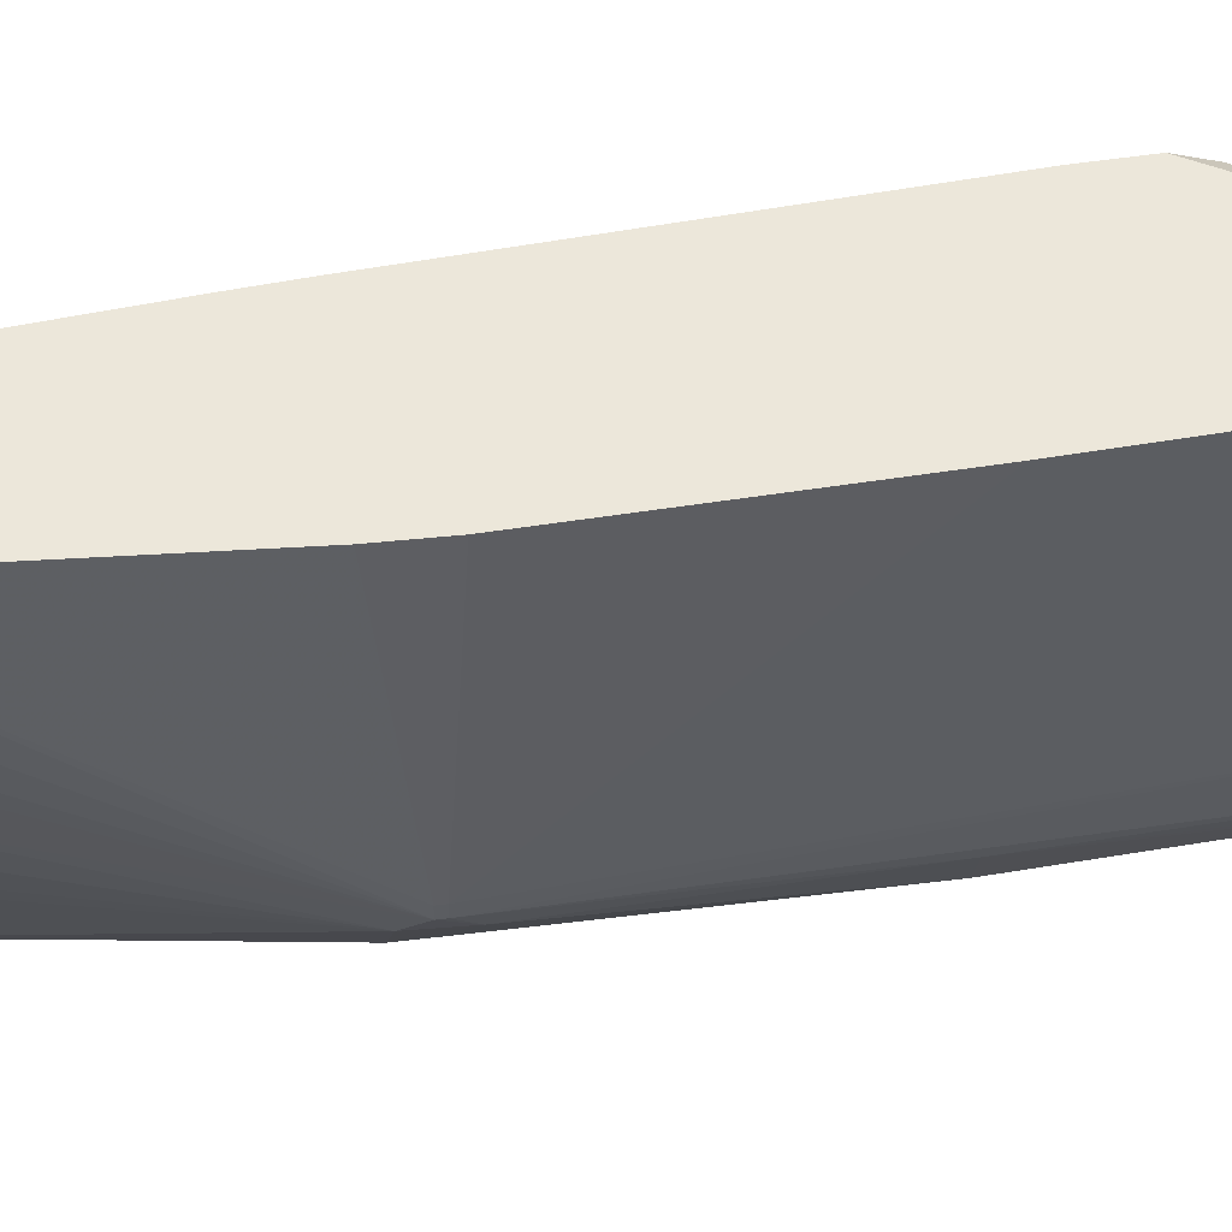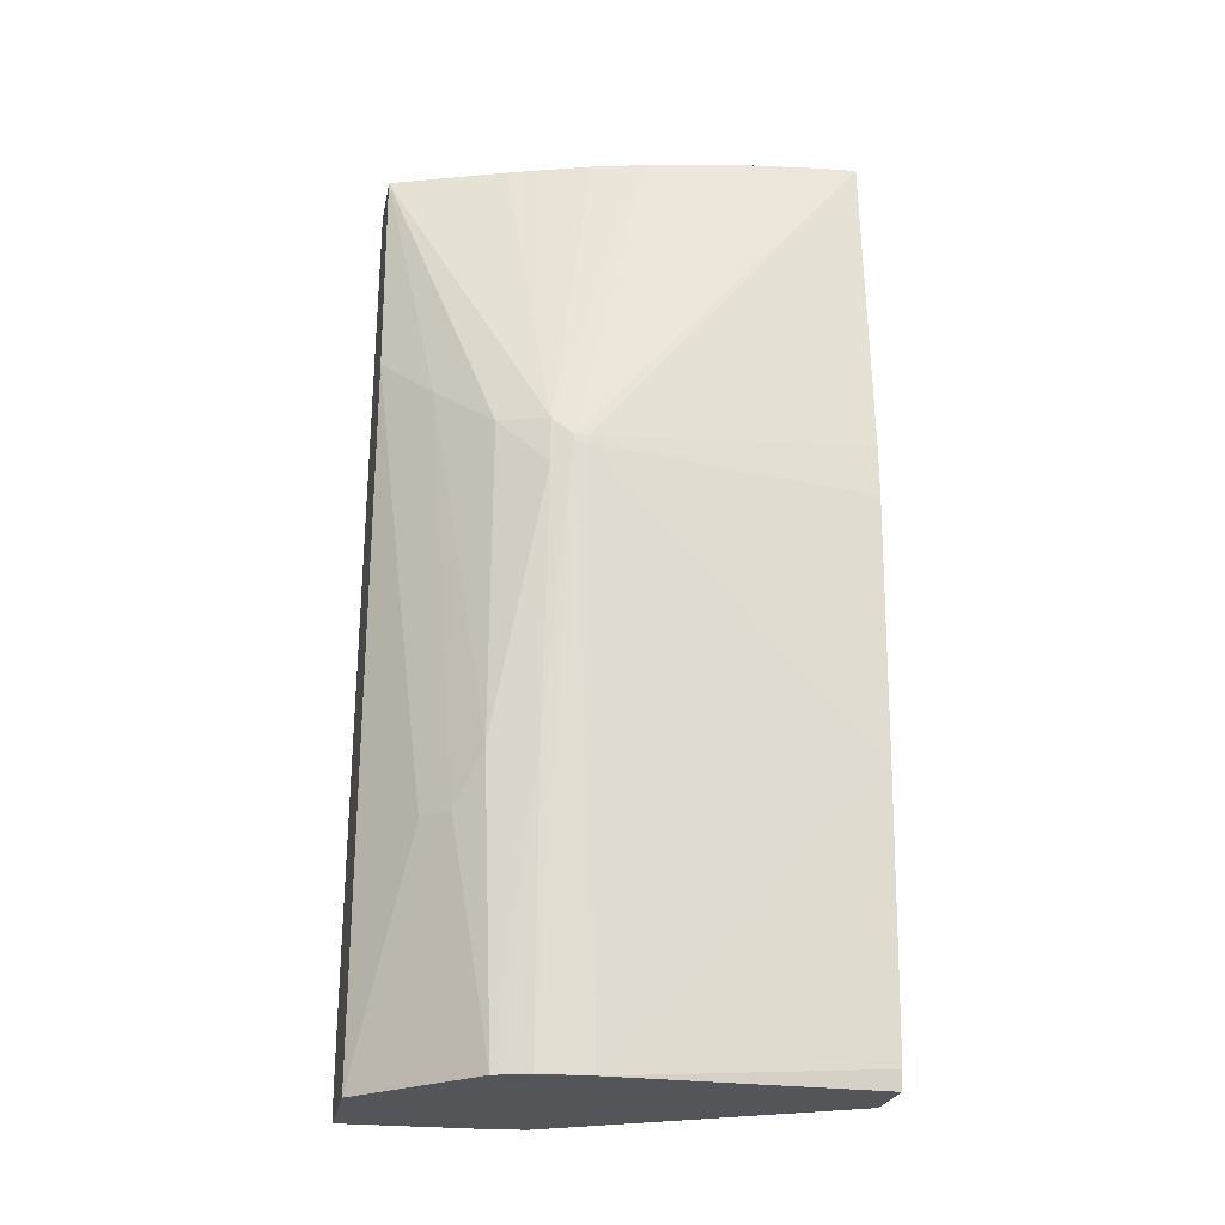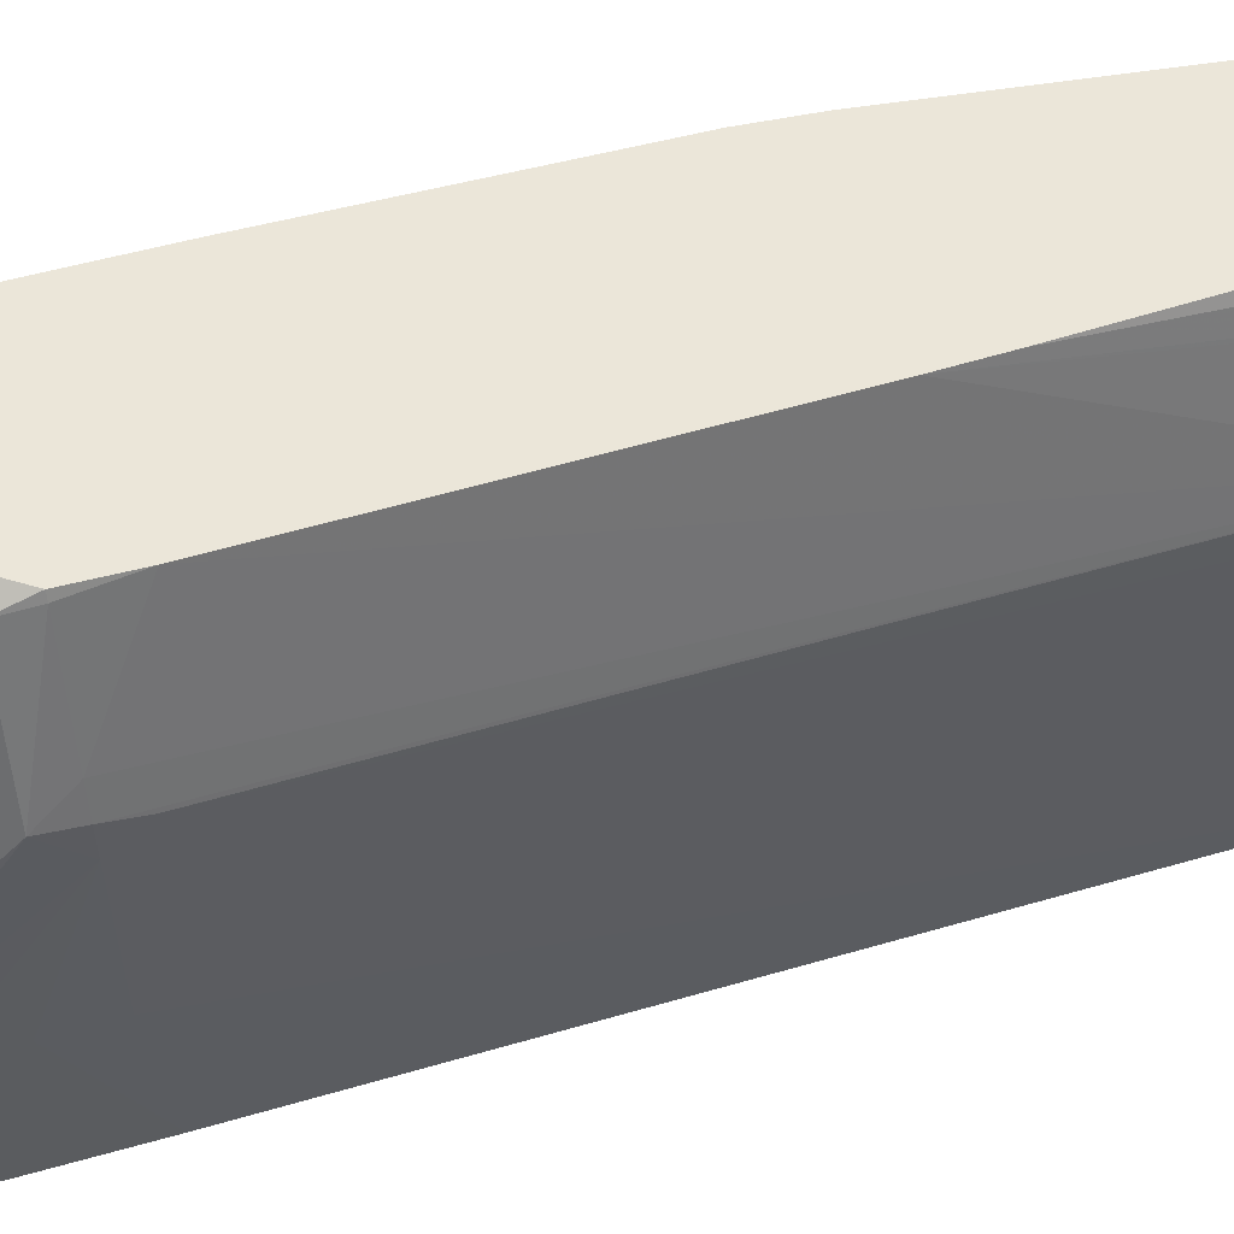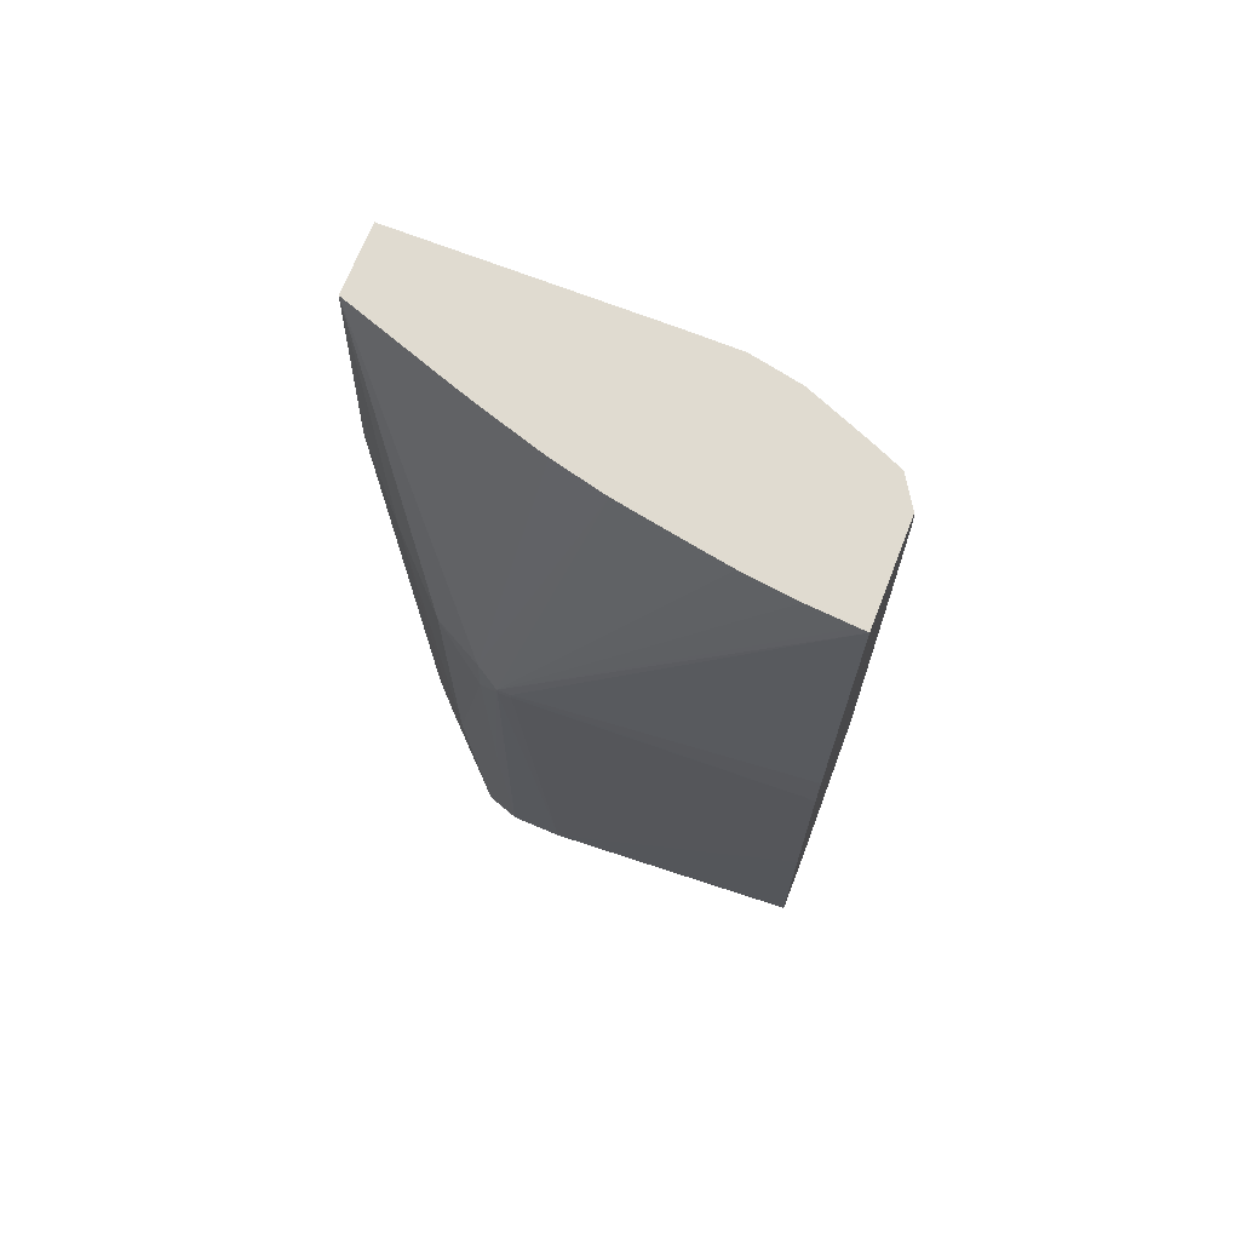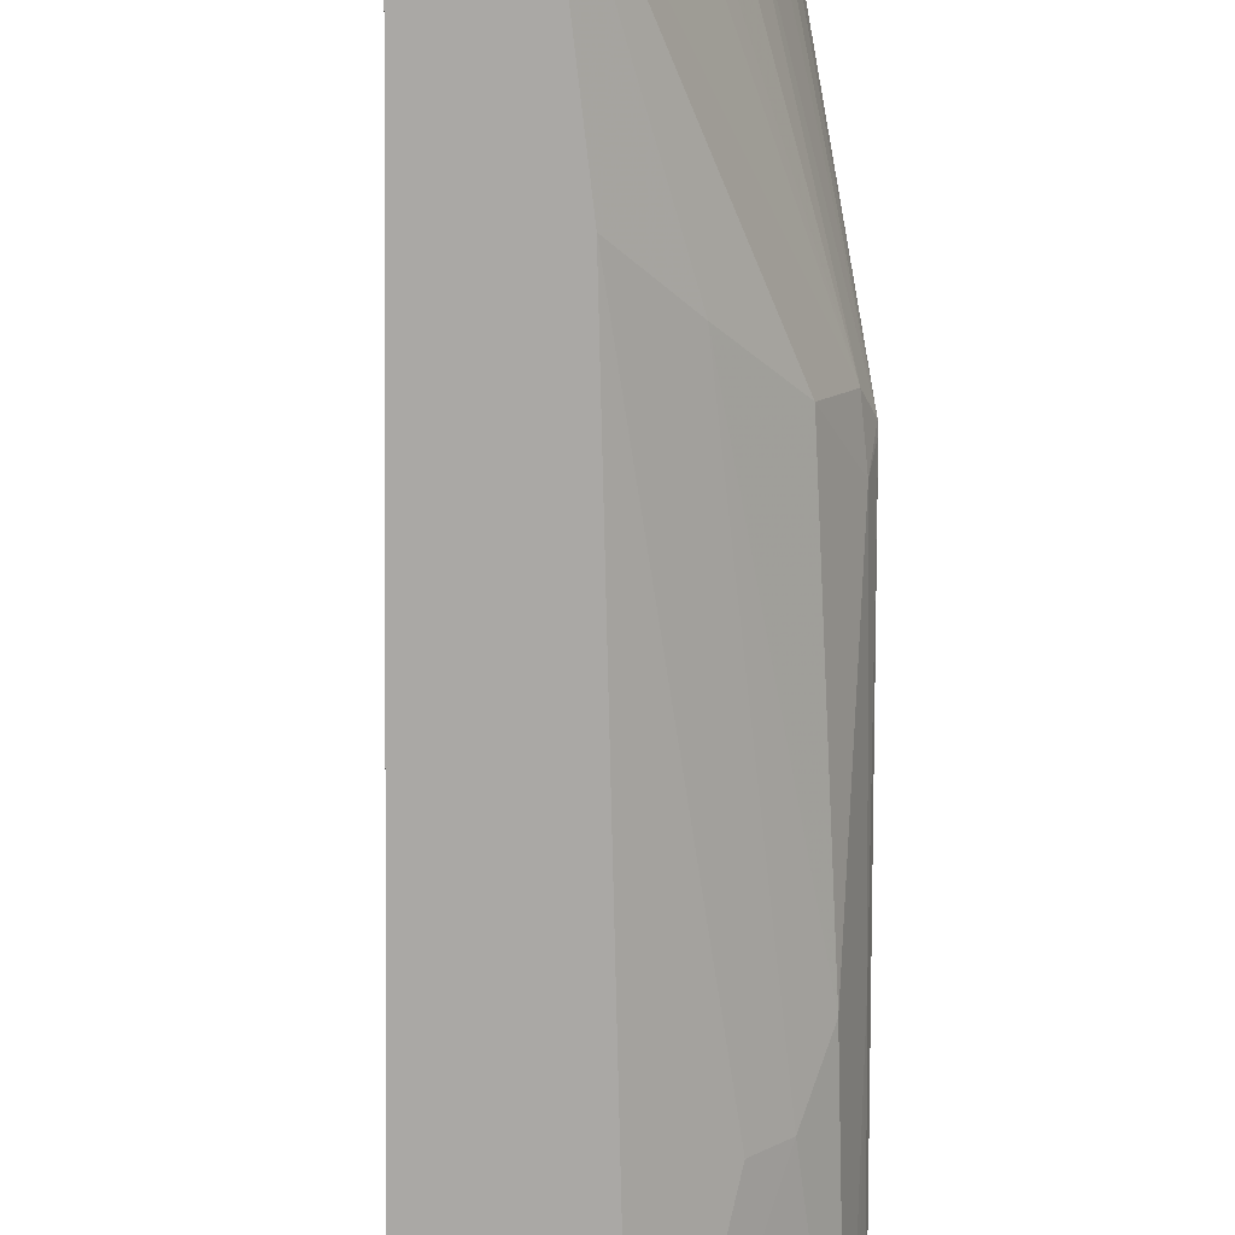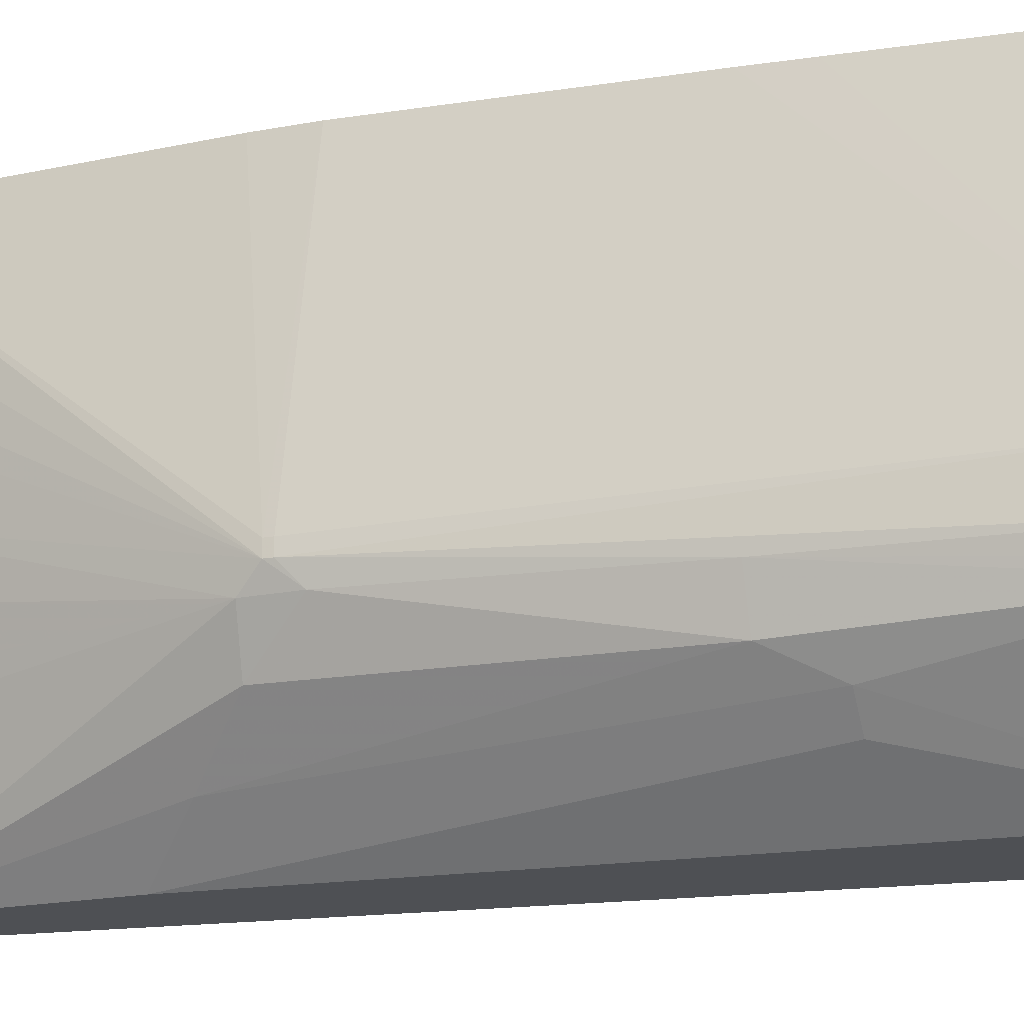
<metadata>
{"format":"obj","ext":"obj","renderer":"f3d","projection":"perspective","resolution":1024,"background":"white","views":[{"elev":52.0,"azim":82.8,"up":"+Y"},{"elev":-24.1,"azim":79.1,"up":"+Z"},{"elev":56.2,"azim":-102.8,"up":"+Y"},{"elev":69.9,"azim":111.3,"up":"+Z"},{"elev":-75.1,"azim":3.4,"up":"+Y"},{"elev":-18.9,"azim":108.8,"up":"+Y"}]}
</metadata>
<code>
v 0.01698 -0.03293 -0.2635
v 0.01693 -0.02478 -0.2635
v 0.02337 -0.03293 -0.2635
v 0.01678 -0.03293 -0.2624
v 0.01711 -0.02295 -0.2635
v 0.01675 -0.02478 -0.2624
v 0.02972 -0.02668 -0.2635
v 0.02877 -0.02872 -0.2506
v 0.02728 -0.03015 -0.2506
v 0.02477 -0.03293 -0.2238
v 0.01682 -0.03293 -0.2595
v 0.0259 -0.006986 -0.2635
v 0.02631 -0.01736 -0.2635
v 0.01726 -0.0141 -0.2553
v 0.02003 -0.00769 -0.2554
v 0.01679 -0.02478 -0.2595
v 0.01718 -0.01586 -0.2535
v 0.02996 -0.02601 -0.2635
v 0.03116 -0.02478 -0.2476
v 0.03018 -0.02732 -0.2476
v 0.02752 -0.03025 -0.2268
v 0.02406 -0.03293 -0.2114
v 0.01685 -0.03293 -0.2586
v 0.02604 -0.006976 -0.2633
v 0.02624 -0.006976 -0.2635
v 0.02012 -0.006976 -0.2535
v 0.02929 -0.01736 -0.2635
v 0.01727 -0.01412 -0.2535
v 0.01783 -0.01264 -0.2535
v 0.01993 -0.007339 -0.2535
v 0.01696 -0.02478 -0.2565
v 0.01733 -0.01431 -0.2518
v 0.01717 -0.01883 -0.2535
v 0.02026 -0.01884 -0.2114
v 0.01743 -0.01586 -0.2501
v 0.03039 -0.02478 -0.2635
v 0.03224 -0.02344 -0.2316
v 0.03184 -0.02457 -0.2326
v 0.03035 -0.02724 -0.2297
v 0.02633 -0.02643 -0.2114
v 0.02026 -0.03293 -0.2114
v 0.03174 -0.02457 -0.23
v 0.01706 -0.03293 -0.2554
v 0.0297 -0.006976 -0.2635
v 0.02024 -0.006976 -0.2506
v 0.02996 -0.01737 -0.2635
v 0.02028 -0.01424 -0.2127
v 0.01723 -0.03293 -0.2527
v 0.01716 -0.02478 -0.2535
v 0.02023 -0.01586 -0.2121
v 0.02029 -0.01586 -0.2114
v 0.01935 -0.0218 -0.2238
v 0.03048 -0.0218 -0.2635
v 0.03224 -0.02269 -0.2316
v 0.03224 -0.02344 -0.2311
v 0.02687 -0.02478 -0.2114
v 0.02855 -0.01883 -0.2114
v 0.02781 -0.0218 -0.2114
v 0.02989 -0.006976 -0.2624
v 0.02182 -0.006976 -0.2297
v 0.02067 -0.01407 -0.2114
v 0.02089 -0.01308 -0.2114
v 0.02106 -0.01266 -0.2114
v 0.02219 -0.009913 -0.2114
v 0.0299 -0.006976 -0.2624
v 0.03007 -0.006976 -0.2594
v 0.0306 -0.006976 -0.2506
v 0.03077 -0.006976 -0.2476
v 0.03142 -0.006976 -0.2327
v 0.03224 -0.02269 -0.2311
v 0.03026 -0.006976 -0.2114
v 0.03022 -0.007464 -0.2114
v 0.03002 -0.009913 -0.2114
v 0.02965 -0.01288 -0.2114
v 0.02932 -0.01474 -0.2114
v 0.02209 -0.006976 -0.2268
v 0.02232 -0.0096 -0.2114
v 0.03137 -0.006976 -0.2297
v 0.0247 -0.006976 -0.2114
v 0.02279 -0.006976 -0.2199
v 0.02303 -0.007992 -0.2114
v 0.02394 -0.006976 -0.2135
v 0.02449 -0.007083 -0.2114
v 0.02296 -0.006976 -0.2184
v 0.02323 -0.006976 -0.2161
f 1 2 5
f 1 5 13
f 1 13 27
f 1 27 46
f 1 46 53
f 1 53 36
f 1 36 18
f 1 18 7
f 1 7 3
f 1 3 10
f 1 10 22
f 1 22 41
f 1 41 48
f 1 48 43
f 1 43 23
f 1 23 11
f 1 11 4
f 1 4 2
f 2 4 6
f 2 6 5
f 3 7 8
f 3 8 9
f 3 9 10
f 4 11 6
f 5 12 13
f 5 6 14
f 5 14 15
f 5 15 12
f 6 11 16
f 6 16 17
f 6 17 14
f 7 18 19
f 7 19 20
f 7 20 8
f 8 20 21
f 8 21 9
f 9 21 10
f 10 21 22
f 11 23 16
f 12 24 25
f 12 25 13
f 12 15 26
f 12 26 24
f 13 25 44
f 13 44 27
f 14 17 28
f 14 28 29
f 14 29 30
f 14 30 15
f 15 30 26
f 16 23 31
f 16 31 17
f 17 32 28
f 17 31 33
f 17 33 34
f 17 34 35
f 17 35 32
f 18 36 19
f 19 37 38
f 19 38 20
f 19 36 37
f 20 38 39
f 20 39 21
f 21 39 22
f 22 40 56
f 22 56 58
f 22 58 57
f 22 57 75
f 22 75 74
f 22 74 73
f 22 73 72
f 22 72 71
f 22 71 79
f 22 79 83
f 22 83 81
f 22 81 77
f 22 77 64
f 22 64 63
f 22 63 62
f 22 62 61
f 22 61 51
f 22 51 34
f 22 34 41
f 22 39 42
f 22 42 40
f 23 43 31
f 24 26 45
f 24 45 60
f 24 60 76
f 24 76 80
f 24 80 84
f 24 84 85
f 24 85 82
f 24 82 79
f 24 79 71
f 24 71 78
f 24 78 69
f 24 69 68
f 24 68 67
f 24 67 66
f 24 66 65
f 24 65 59
f 24 59 44
f 24 44 25
f 26 30 45
f 27 44 46
f 28 32 47
f 28 47 29
f 29 47 45
f 29 45 30
f 31 43 48
f 31 48 49
f 31 49 33
f 32 35 50
f 32 50 47
f 33 49 34
f 34 51 50
f 34 50 35
f 34 49 52
f 34 52 41
f 36 53 37
f 37 53 54
f 37 54 70
f 37 70 55
f 37 55 38
f 38 55 42
f 38 42 39
f 40 42 56
f 41 52 49
f 41 49 48
f 42 55 57
f 42 57 58
f 42 58 56
f 44 59 53
f 44 53 46
f 45 47 60
f 47 50 51
f 47 51 61
f 47 61 62
f 47 62 63
f 47 63 64
f 47 64 60
f 53 59 65
f 53 65 66
f 53 66 67
f 53 67 68
f 53 68 54
f 54 68 69
f 54 69 70
f 55 70 71
f 55 71 72
f 55 72 73
f 55 73 74
f 55 74 75
f 55 75 57
f 60 64 77
f 60 77 76
f 69 78 70
f 70 78 71
f 76 77 81
f 76 81 80
f 79 82 83
f 80 81 84
f 81 83 82
f 81 82 85
f 81 85 84

</code>
